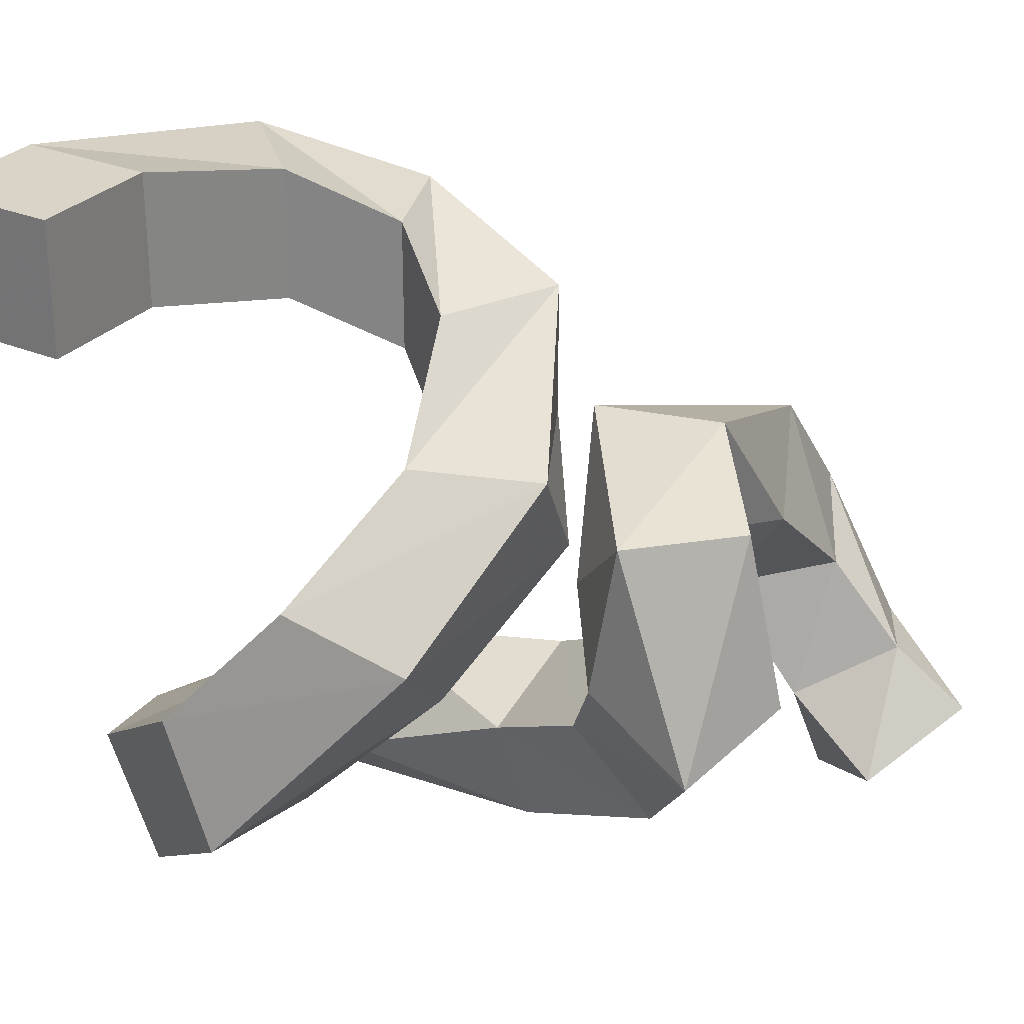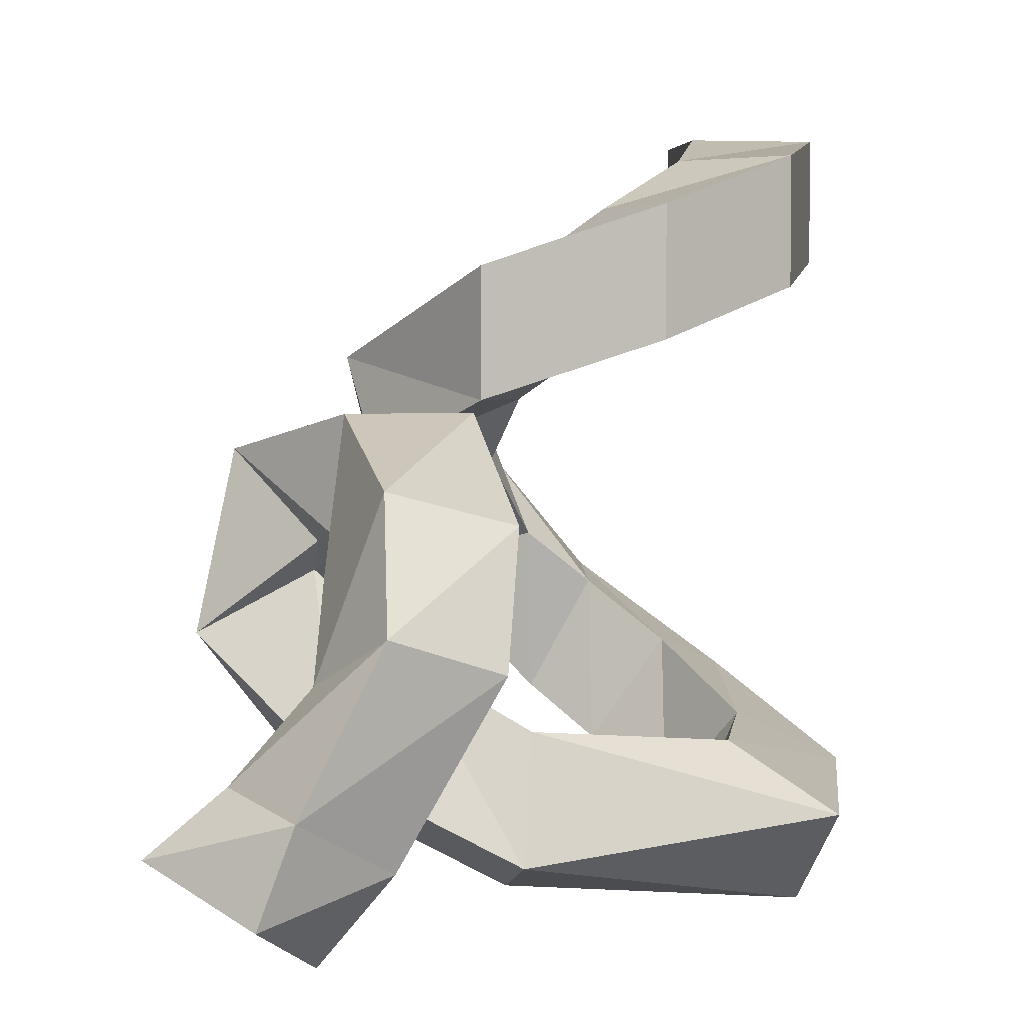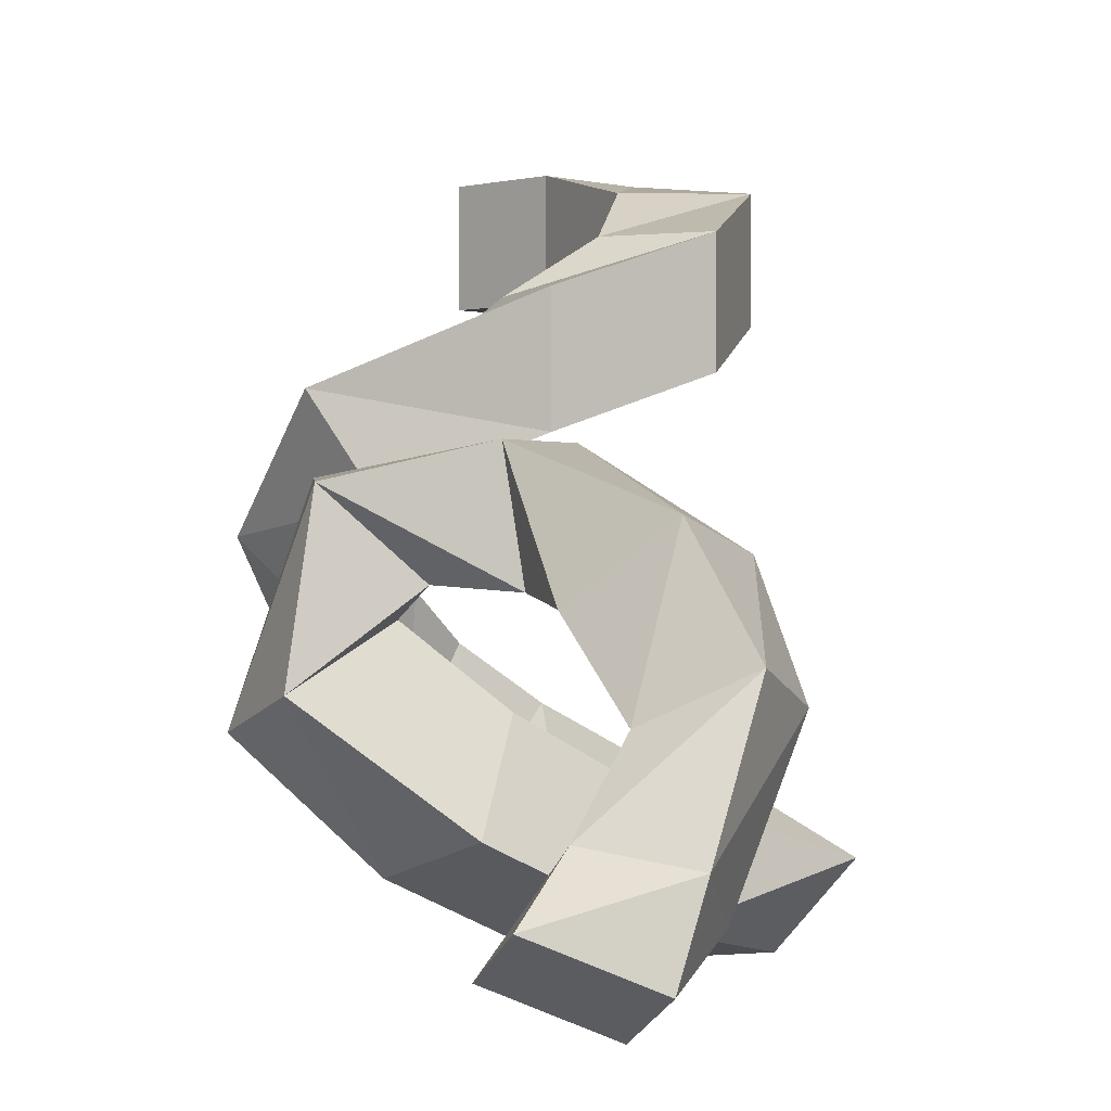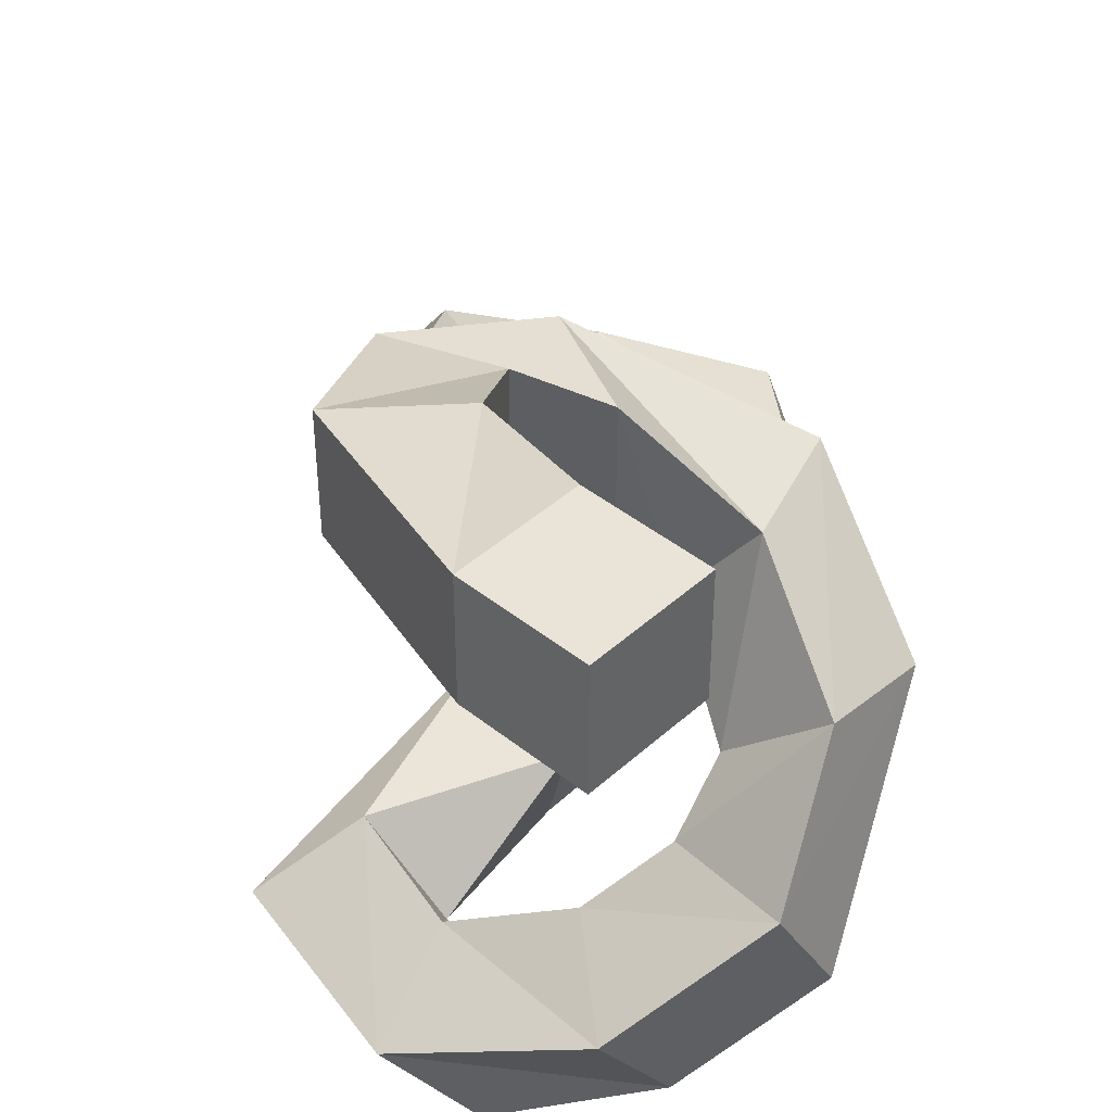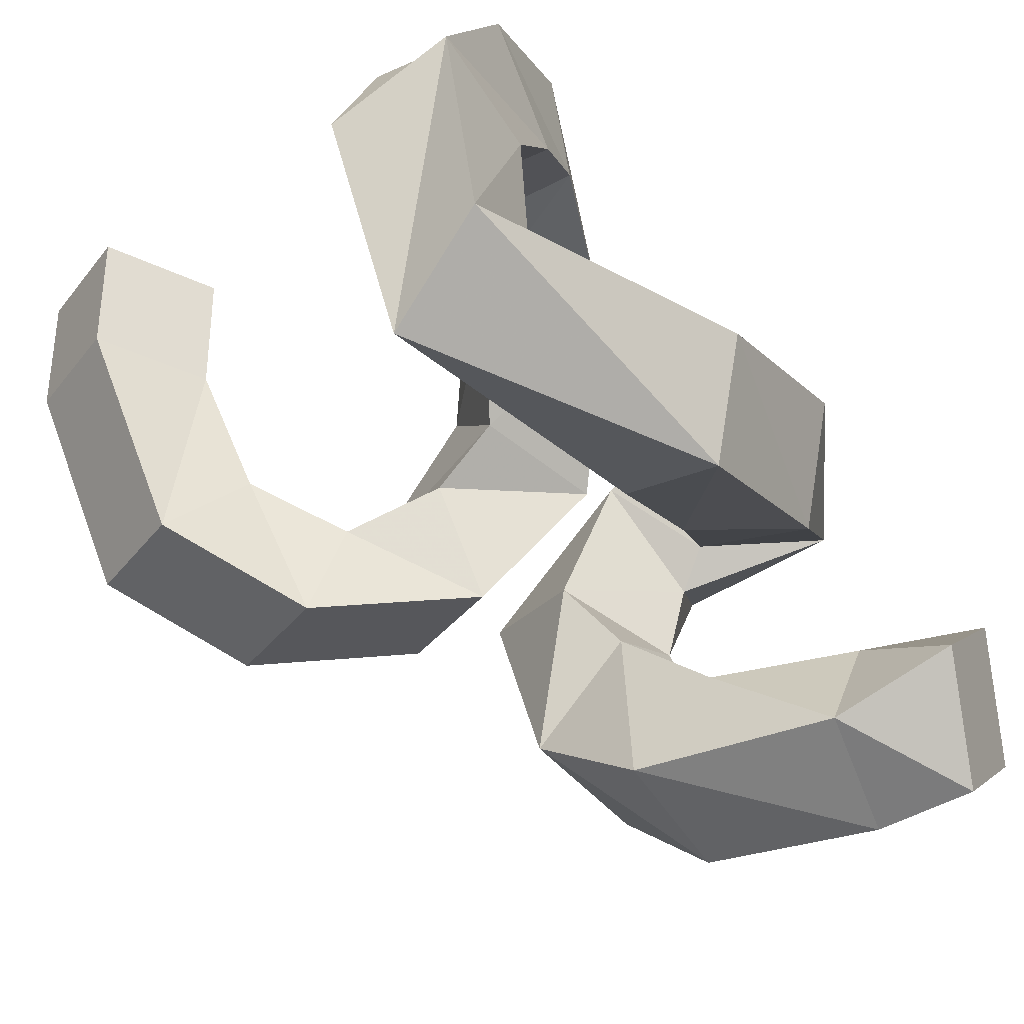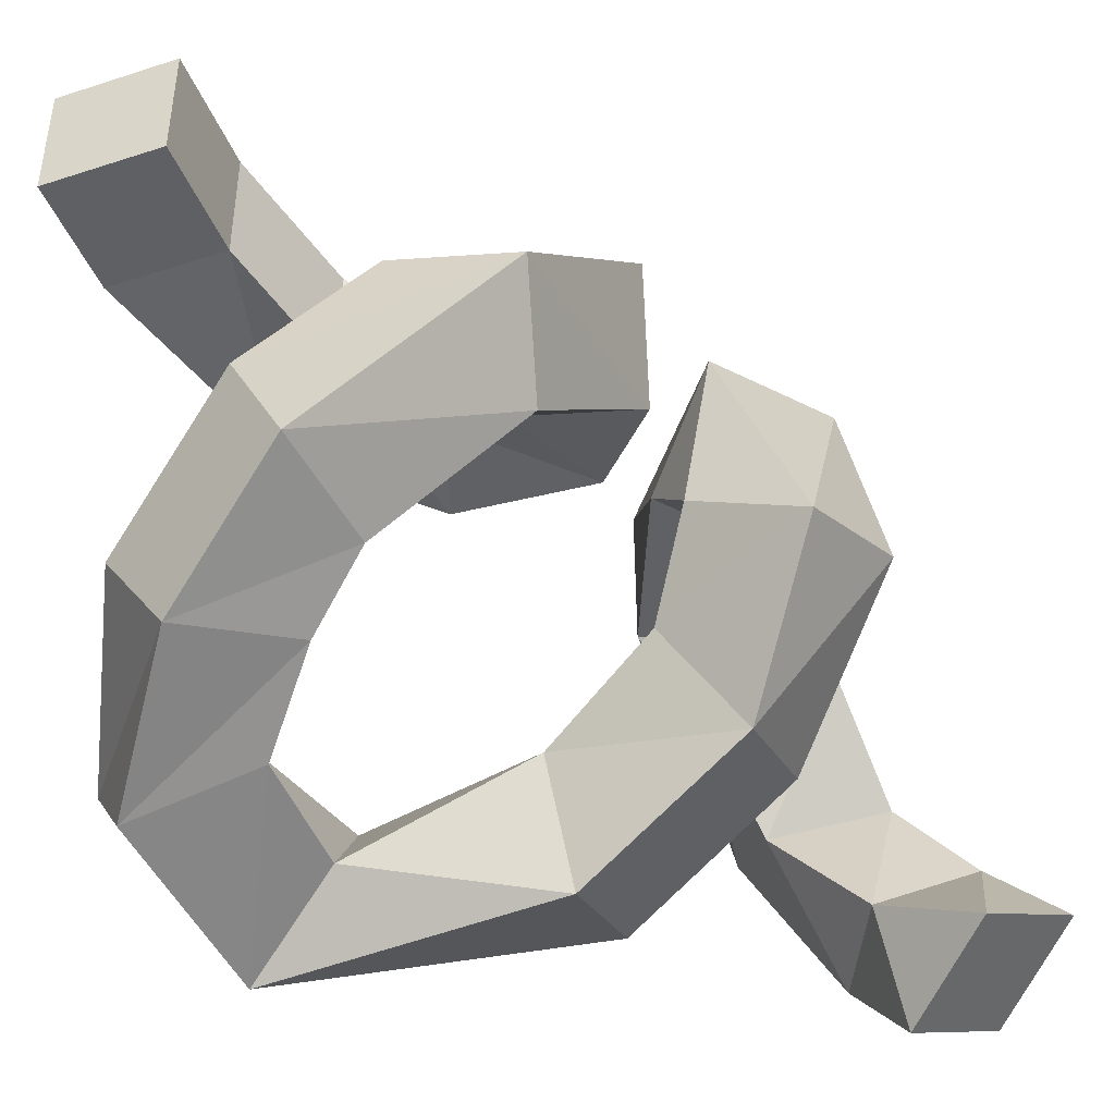
<metadata>
{"format":"obj","ext":"obj","renderer":"f3d","projection":"perspective","resolution":1024,"background":"white","views":[{"elev":28.7,"azim":32.2,"up":"+Y"},{"elev":3.1,"azim":171.6,"up":"+Y"},{"elev":0.3,"azim":134.6,"up":"+Y"},{"elev":43.2,"azim":-46.7,"up":"+Y"},{"elev":-35.5,"azim":-32.5,"up":"+Z"},{"elev":-43.6,"azim":20.9,"up":"+Y"}]}
</metadata>
<code>
v -1.394 0.9845 1.433
v -0.8937 0.9845 1.433
v -1.394 1.485 1.433
v -0.8937 1.485 1.433
v -1.394 1.485 0.9331
v -0.8937 1.485 0.9331
v -1.394 0.9845 0.9331
v -0.8937 0.9845 0.9331
v -1.083 1.353 0.03764
v -0.7174 1.353 0.3792
v -0.7174 0.8529 0.3792
v -1.083 0.8529 0.03764
v 0.1316 0.9226 -0.1094
v -0.07927 0.9226 0.344
v -0.07927 0.4226 0.344
v 0.1316 0.4226 -0.1094
v 0.5647 0.5851 0.6734
v 0.08868 0.5749 0.826
v 0.004718 0.1753 0.5375
v 0.4807 0.1855 0.3848
v 0.3837 0.06514 1.272
v -0.1009 0.1817 1.311
v -0.2076 -0.1377 0.9414
v 0.2771 -0.2543 0.9023
v -0.2874 -0.743 1.53
v -0.5207 -0.3047 1.472
v -0.466 -0.3416 0.9763
v -0.2327 -0.78 1.035
v -0.7744 -1.121 1.259
v -1.053 -0.713 1.179
v -0.745 -0.5751 0.8096
v -0.4665 -0.9826 0.8896
v -1.16 -1.396 0.7371
v -1.399 -1.033 0.4892
v -0.9603 -0.8257 0.3691
v -0.7209 -1.188 0.617
v -1.09 -1.485 -0.0737
v -1.168 -1.113 -0.3987
v -0.7923 -0.8542 -0.1935
v -0.7139 -1.226 0.1315
v 0.03486 -1.406 -0.07027
v 0.03681 -1.254 -0.5468
v -0.01546 -0.7803 -0.3963
v -0.01741 -0.9318 0.08023
v 0.696 -1.075 0.1164
v 0.7015 -0.9176 -0.3582
v 0.431 -0.5175 -0.2288
v 0.4255 -0.6747 0.2458
v 1.046 -0.5893 0.5074
v 1.183 -0.4439 0.04924
v 0.7454 -0.209 -0.00756
v 0.6079 -0.3544 0.4506
v 0.7157 0.2649 0.4525
v 1.037 0.2421 0.07003
v 0.743 -0.09262 -0.157
v 0.4217 -0.06985 0.2255
v 0.1837 0.3792 -0.2862
v 0.6665 0.3778 -0.4163
v 0.6428 -0.1147 -0.4992
v 0.16 -0.1133 -0.3691
v 0.1243 0.007063 -1.012
v 0.5937 0.1319 -1.131
v 0.7646 -0.1621 -0.764
v 0.2952 -0.2869 -0.6453
v 0.8233 -1.458 -1.11
v 1.044 -1.251 -1.508
v 1.399 -1.06 -1.212
v 1.178 -1.268 -0.8138
v 1.117 -0.8348 -1.159
v 0.918 -0.9022 -1.53
v 0.578 -1.115 -1.301
v 0.7765 -1.047 -0.9293
v 0.8312 -0.512 -1.135
v 0.6201 -0.3239 -1.486
v 0.2051 -0.4668 -1.306
v 0.4162 -0.6549 -0.9548
v -0.372 1.147 0.1499
v -0.5335 1.147 -0.274
v -0.5335 0.6469 -0.274
v -0.372 0.6469 0.1499
f 1 2 4 3
f 3 4 6 5
f 65 66 67 68
f 7 8 2 1
f 2 8 6 4
f 7 1 3 5
f 5 6 10 9
f 6 8 11 10
f 8 7 12 11
f 7 5 9 12
f 9 10 77 78
f 10 11 80 77
f 11 12 79 80
f 12 9 78 79
f 13 14 18 17
f 14 15 19 18
f 15 16 20 19
f 16 13 17 20
f 17 18 22 21
f 18 19 23 22
f 19 20 24 23
f 20 17 21 24
f 21 22 26 25
f 22 23 27 26
f 23 24 28 27
f 24 21 25 28
f 25 26 30 29
f 26 27 31 30
f 27 28 32 31
f 28 25 29 32
f 29 30 34 33
f 30 31 35 34
f 31 32 36 35
f 32 29 33 36
f 33 34 38 37
f 34 35 39 38
f 35 36 40 39
f 36 33 37 40
f 37 38 42 41
f 38 39 43 42
f 39 40 44 43
f 40 37 41 44
f 41 42 46 45
f 42 43 47 46
f 43 44 48 47
f 44 41 45 48
f 45 46 50 49
f 46 47 51 50
f 47 48 52 51
f 48 45 49 52
f 49 50 54 53
f 50 51 55 54
f 51 52 56 55
f 52 49 53 56
f 53 54 58 57
f 54 55 59 58
f 55 56 60 59
f 56 53 57 60
f 57 58 62 61
f 58 59 63 62
f 59 60 64 63
f 60 57 61 64
f 61 62 74 75
f 62 63 73 74
f 63 64 76 73
f 64 61 75 76
f 70 69 67 66
f 71 70 66 65
f 72 71 65 68
f 69 72 68 67
f 74 73 69 70
f 75 74 70 71
f 76 75 71 72
f 73 76 72 69
f 78 77 14 13
f 79 78 13 16
f 80 79 16 15
f 77 80 15 14

</code>
